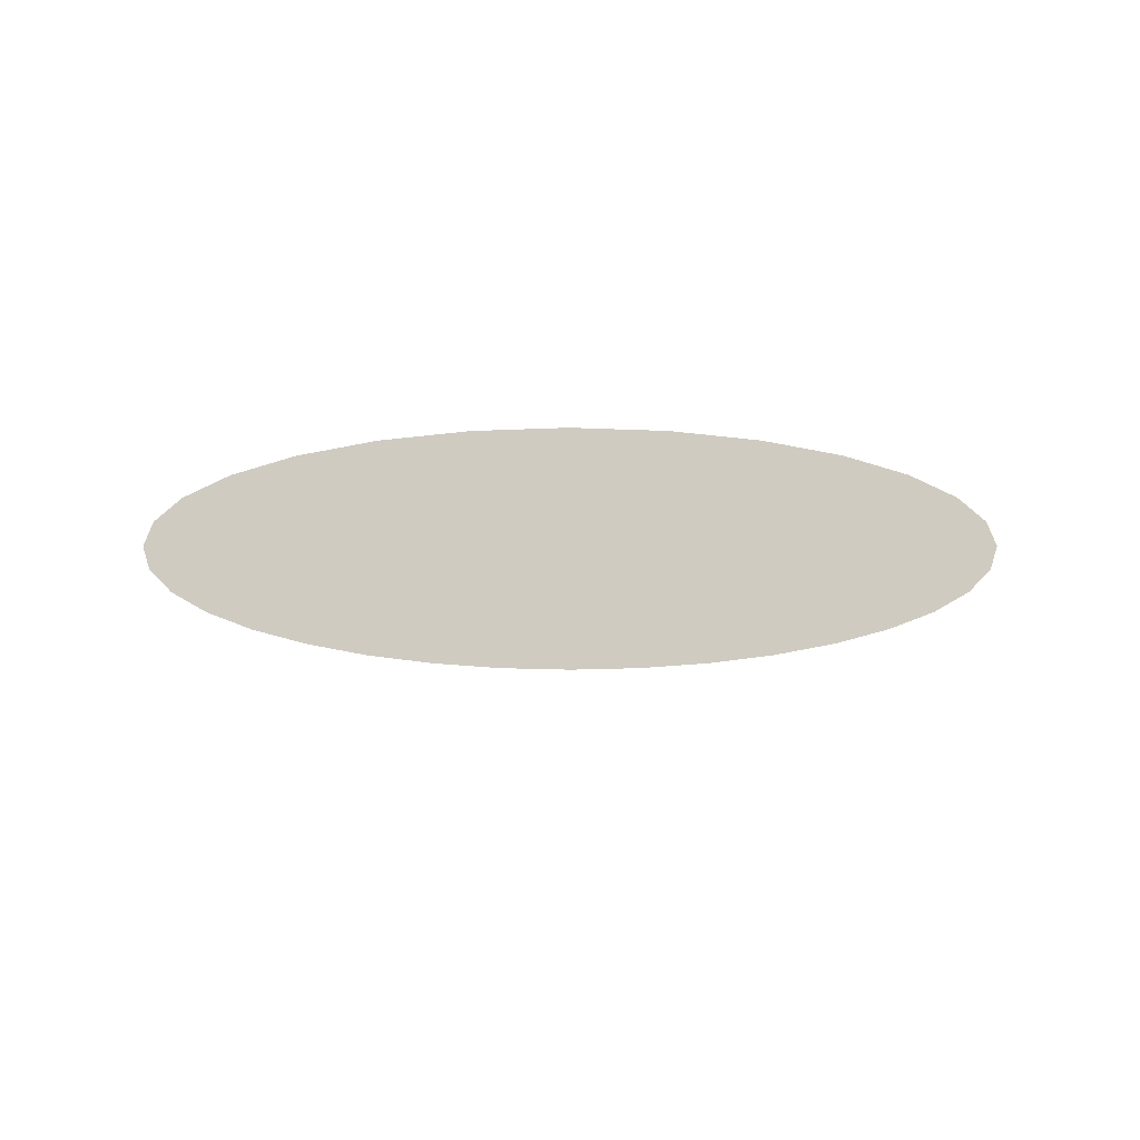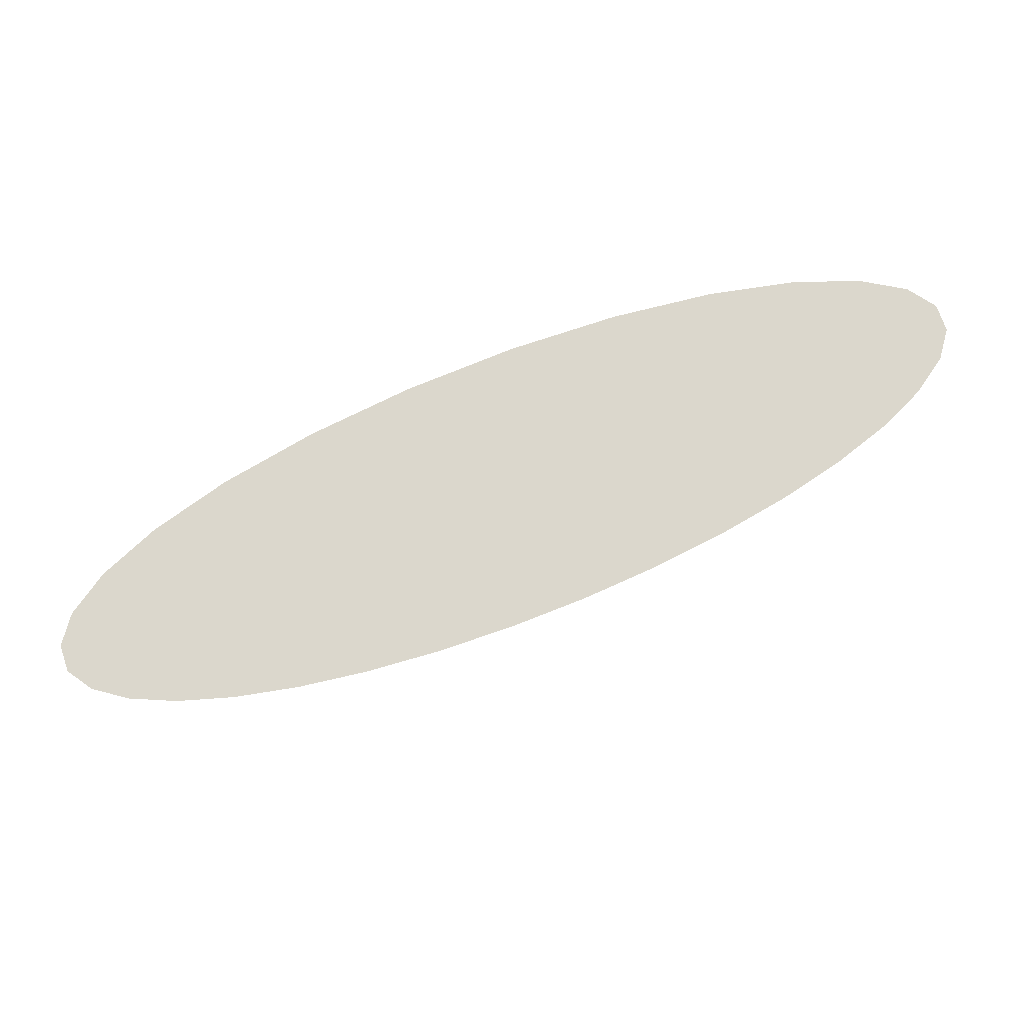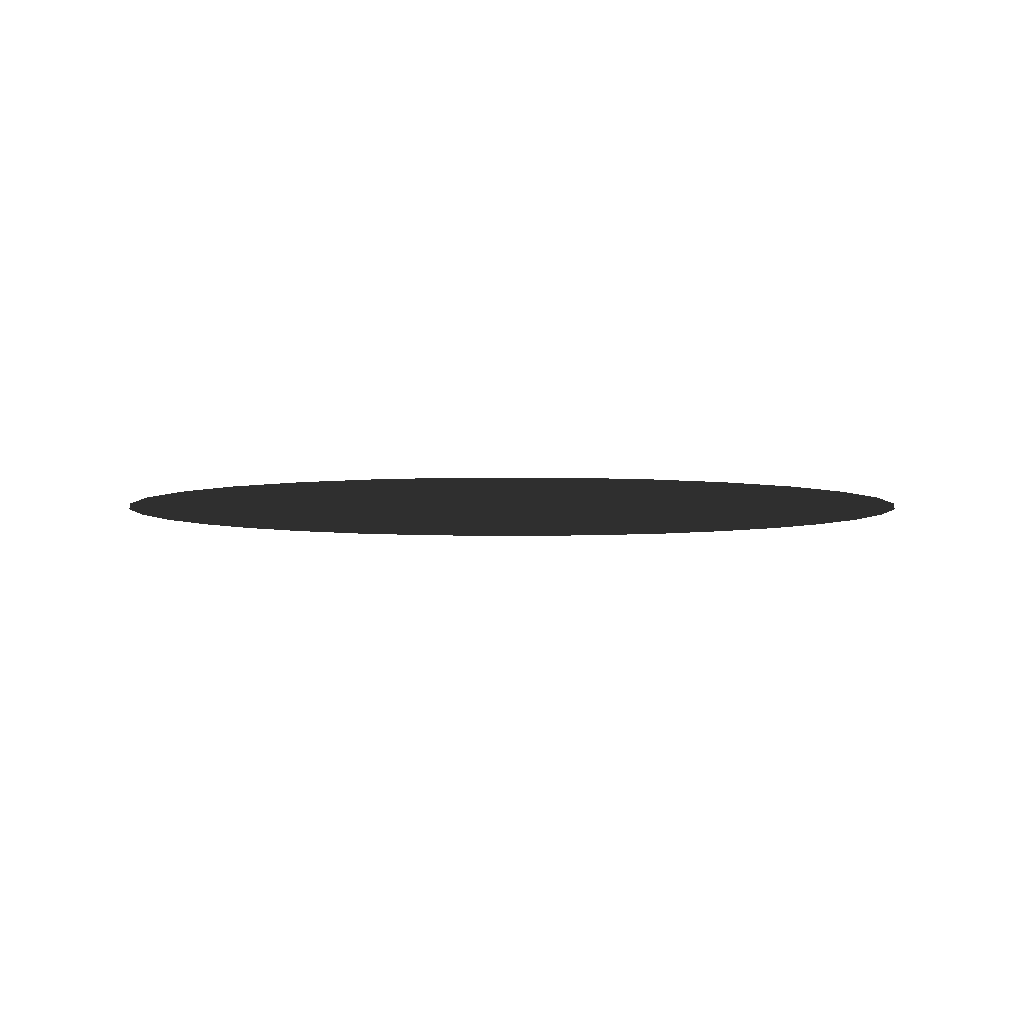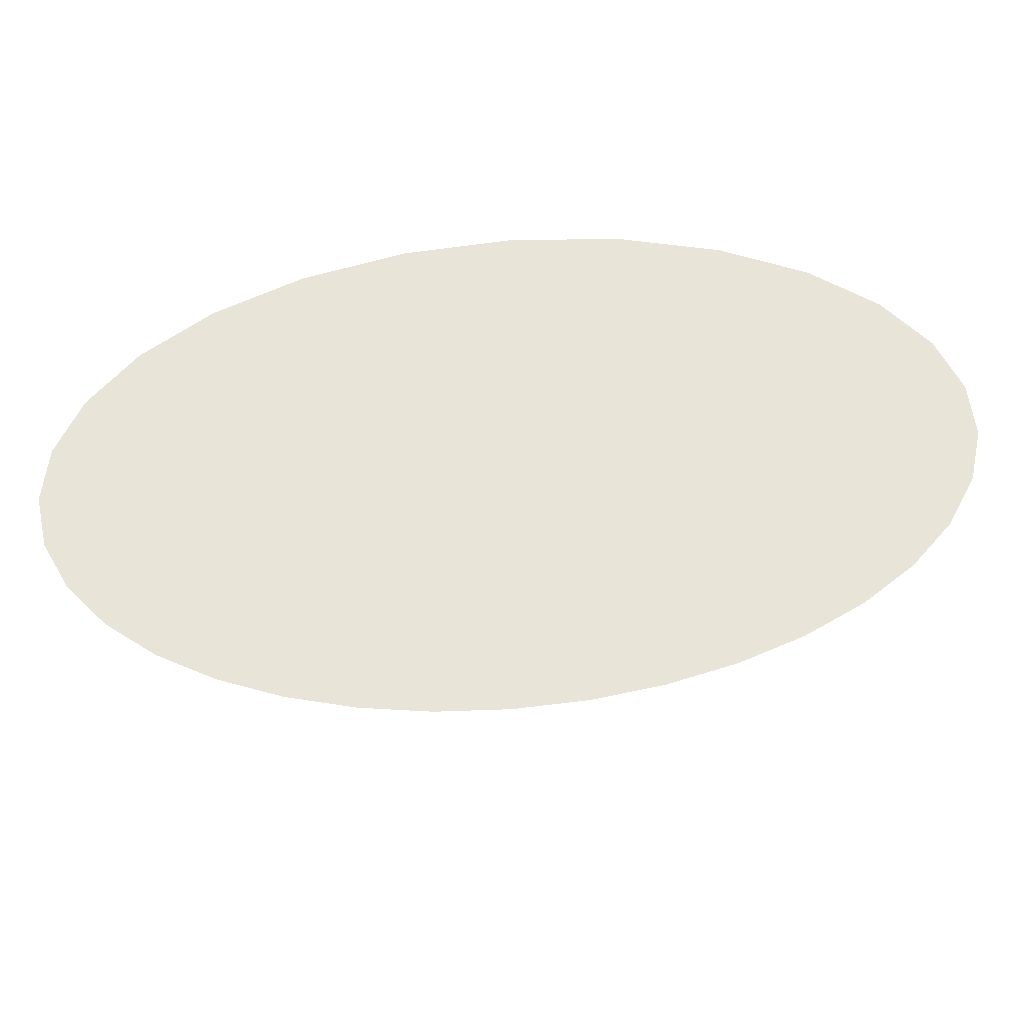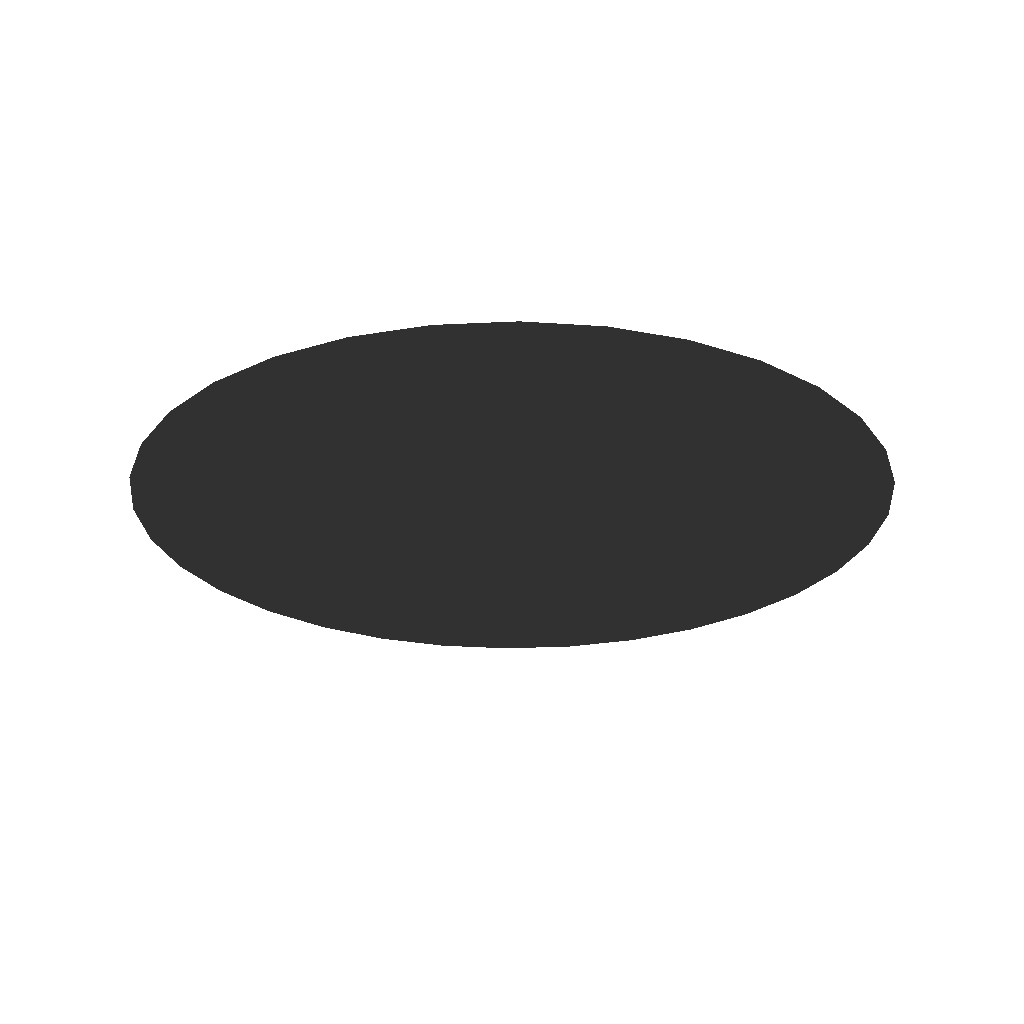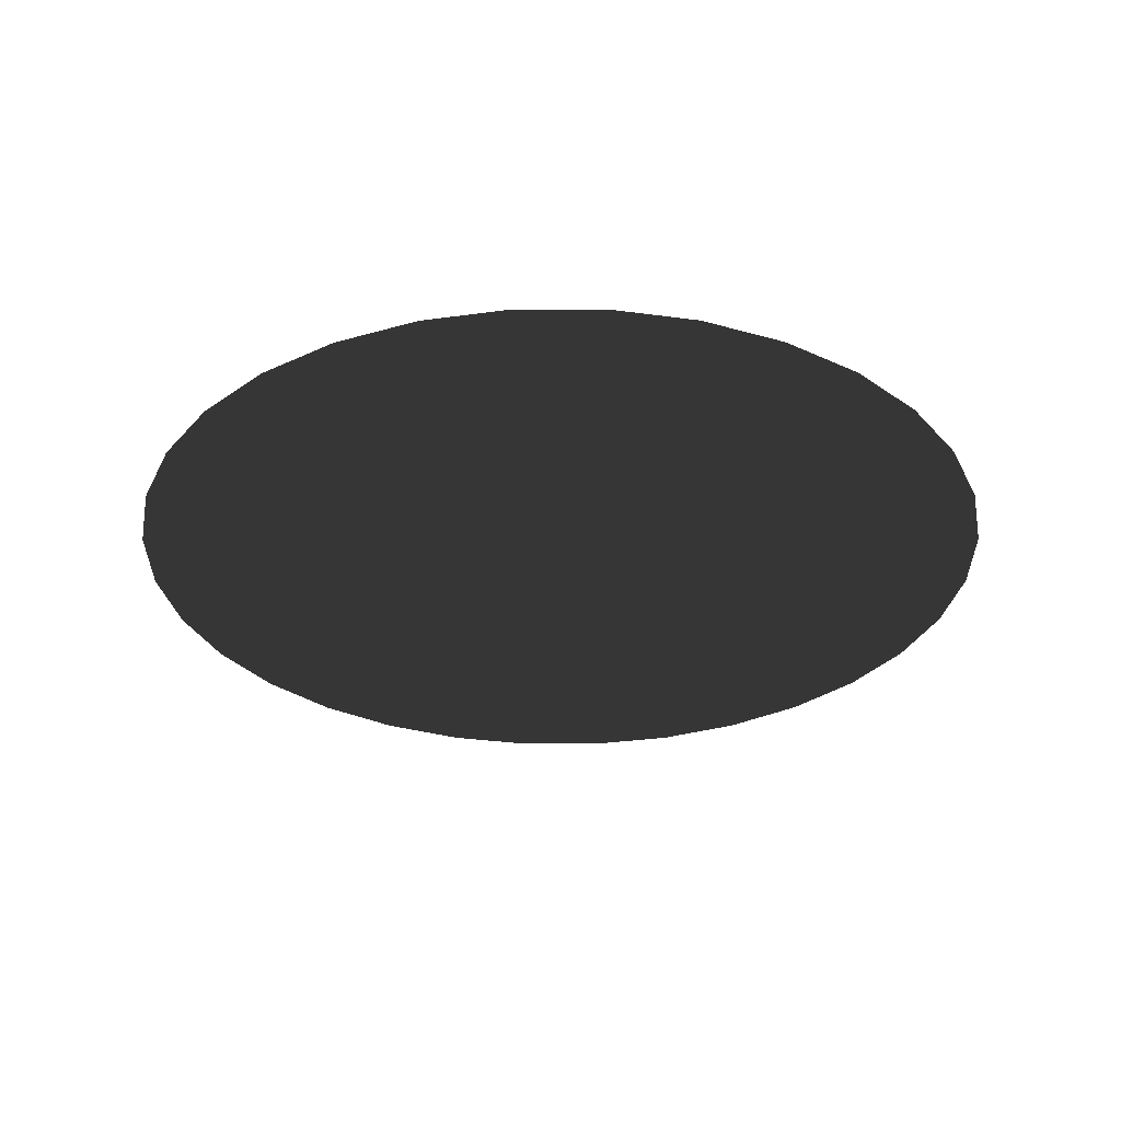
<metadata>
{"format":"obj","ext":"obj","renderer":"f3d","projection":"perspective","resolution":1024,"background":"white","views":[{"elev":-16.2,"azim":-33.7,"up":"+Y"},{"elev":73.2,"azim":-20.5,"up":"+Z"},{"elev":-4.3,"azim":-140.7,"up":"+Y"},{"elev":60.6,"azim":-4.7,"up":"+Z"},{"elev":-24.9,"azim":-147.2,"up":"+Y"},{"elev":-31.0,"azim":152.0,"up":"+Y"}]}
</metadata>
<code>
o plane
v 0 0 -0
v 100 0 -0
v 98.08 0 -19.51
v 92.39 0 -38.27
v 83.15 0 -55.56
v 70.71 0 -70.71
v 55.56 0 -83.15
v 38.27 0 -92.39
v 19.51 0 -98.08
v 0 0 -100
v -19.51 0 -98.08
v -38.27 0 -92.39
v -55.56 0 -83.15
v -70.71 0 -70.71
v -83.15 0 -55.56
v -92.39 0 -38.27
v -98.08 0 -19.51
v -100 0 -0
v -98.08 0 19.51
v -92.39 0 38.27
v -83.15 0 55.56
v -70.71 0 70.71
v -55.56 0 83.15
v -38.27 0 92.39
v -19.51 0 98.08
v -0 0 100
v 19.51 0 98.08
v 38.27 0 92.39
v 55.56 0 83.15
v 70.71 0 70.71
v 83.15 0 55.56
v 92.39 0 38.27
v 98.08 0 19.51
f 1 2 3
f 1 3 4
f 1 4 5
f 1 5 6
f 1 6 7
f 1 7 8
f 1 8 9
f 1 9 10
f 1 10 11
f 1 11 12
f 1 12 13
f 1 13 14
f 1 14 15
f 1 15 16
f 1 16 17
f 1 17 18
f 1 18 19
f 1 19 20
f 1 20 21
f 1 21 22
f 1 22 23
f 1 23 24
f 1 24 25
f 1 25 26
f 1 26 27
f 1 27 28
f 1 28 29
f 1 29 30
f 1 30 31
f 1 31 32
f 1 32 33
f 1 33 2

</code>
